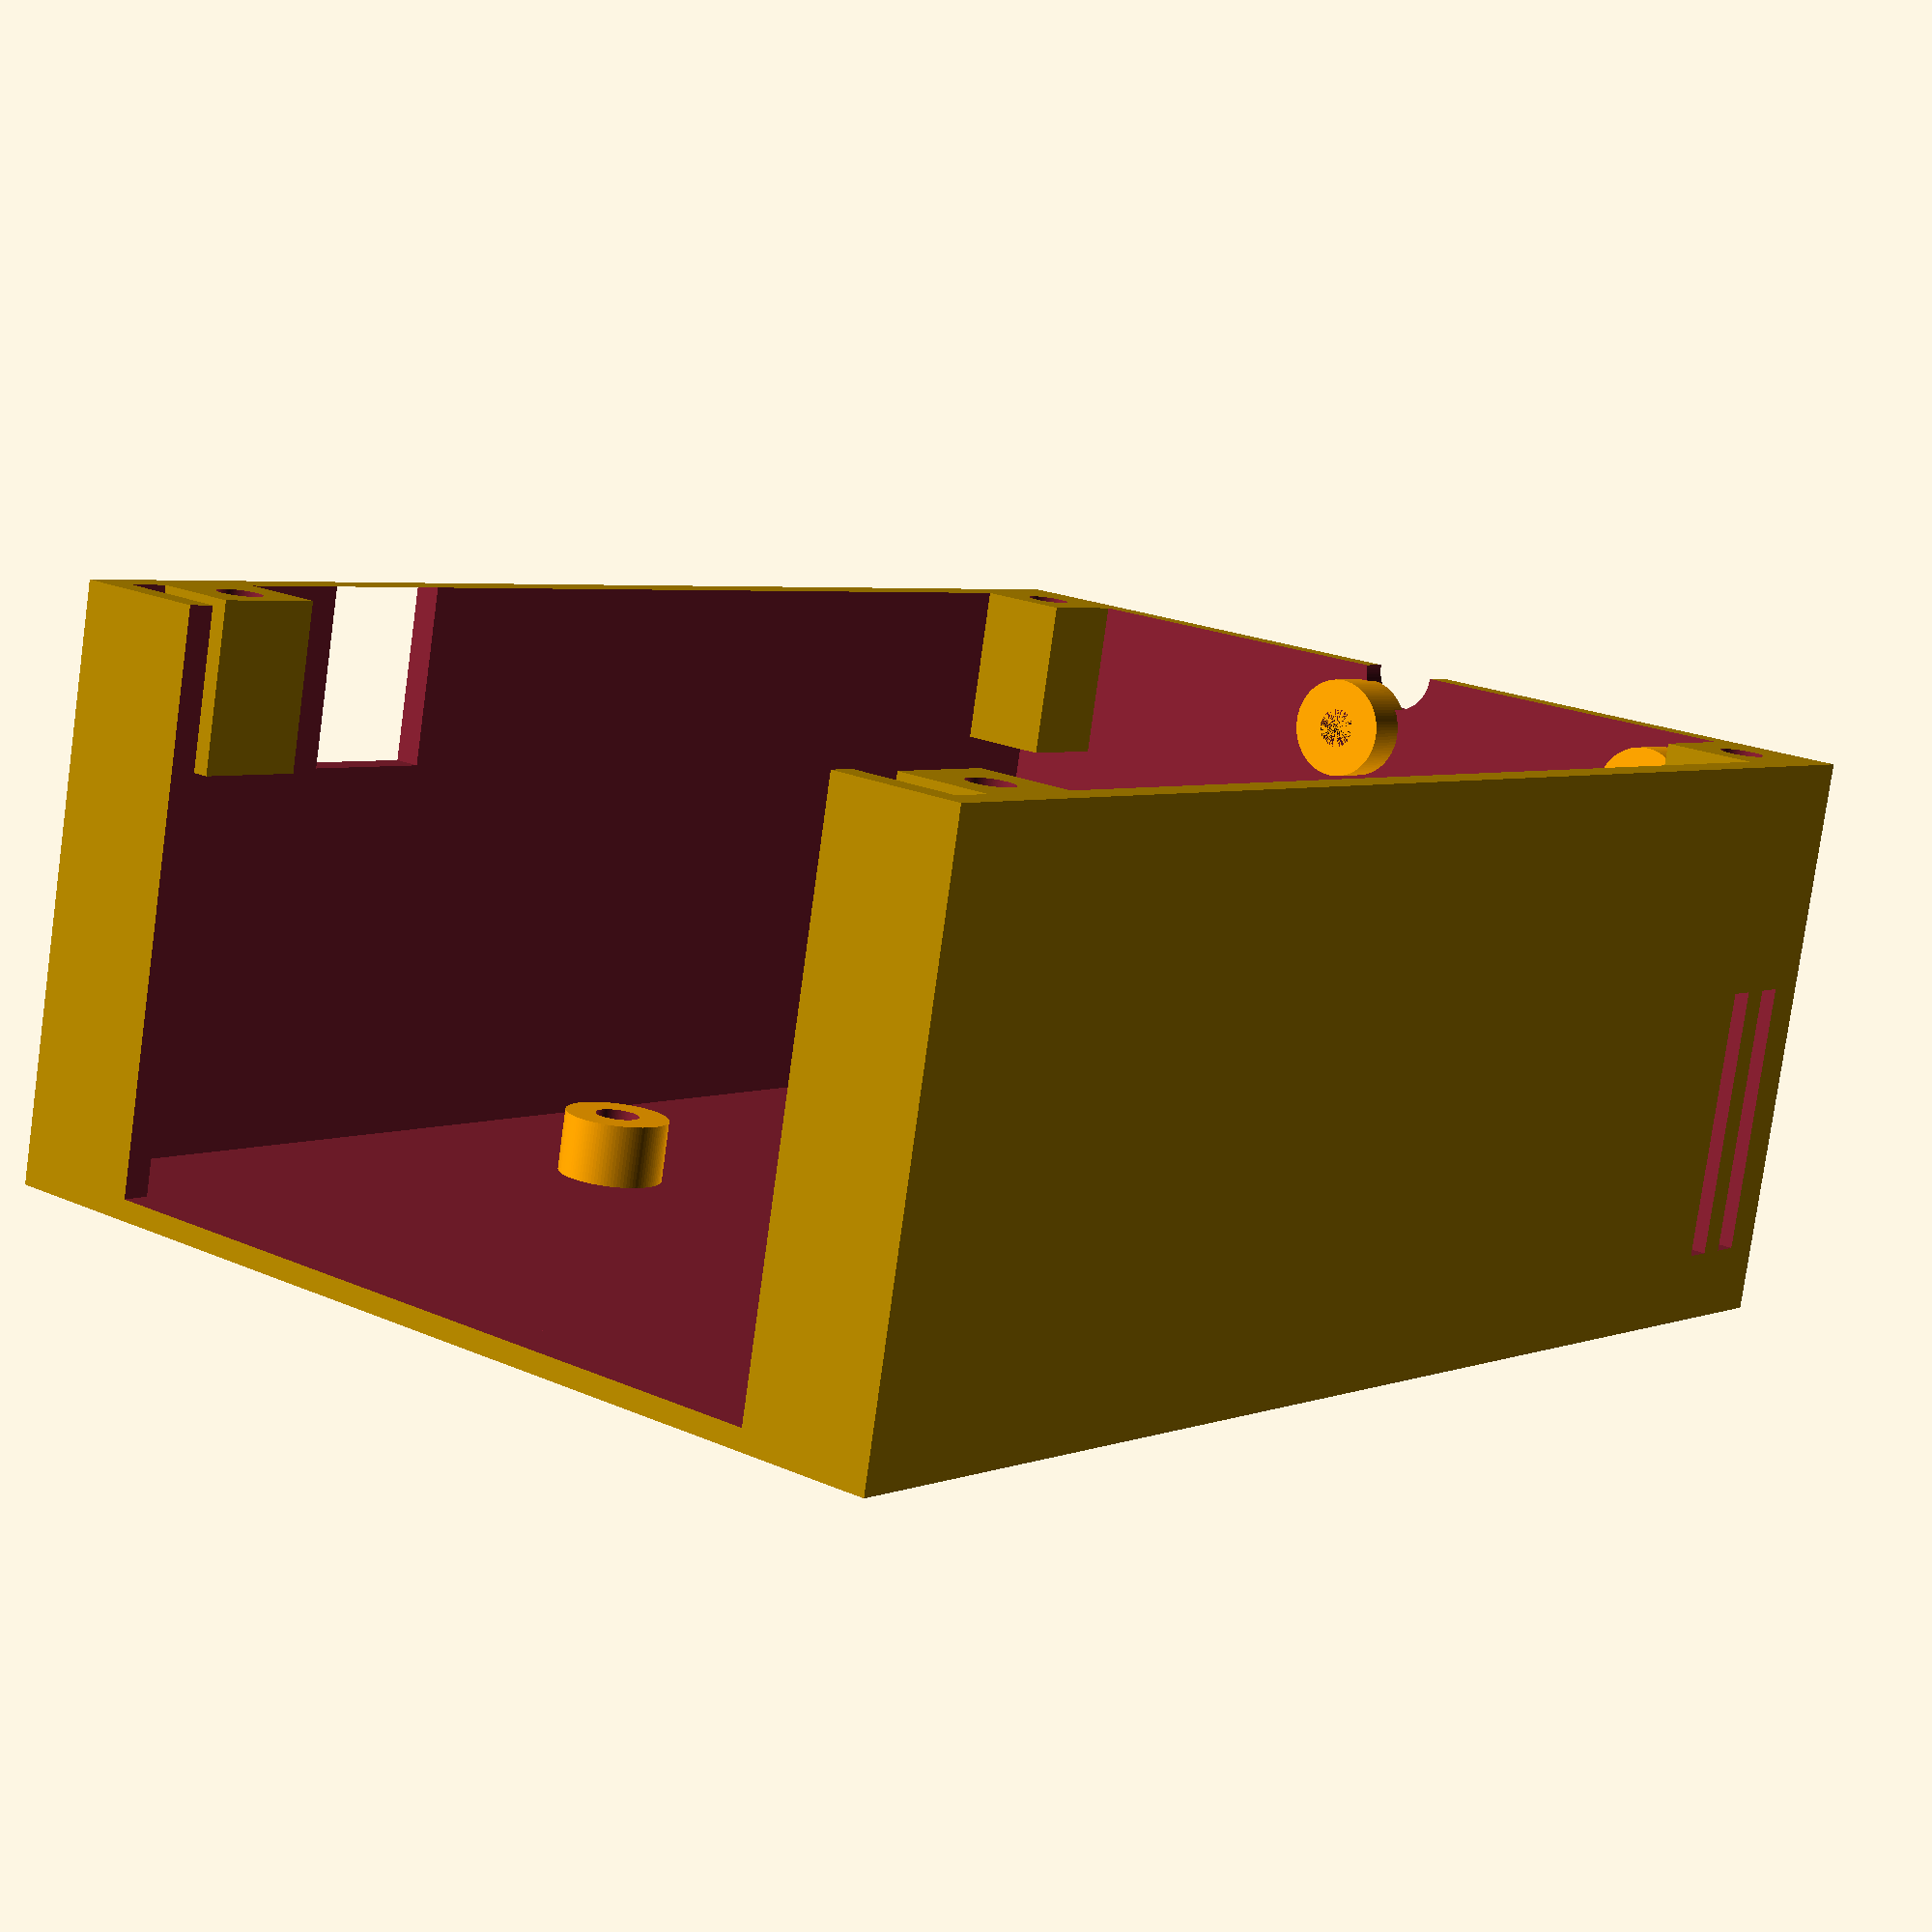
<openscad>
$fn=100;

module mounting_m25(innR=1.6, h=10){ // screw 
	difference(){
		color("orange") cylinder(r=3.8, h);
		cylinder(r=innR, h=10);
	}
}

module mounting_pi(){
	translate([-58/2,-49/2,0]) mounting_m25(h=5);
	translate([58/2,-49/2,0]) mounting_m25(h=5);
	translate([-58/2,49/2,0]) mounting_m25(h=5);
	translate([58/2,49/2,0]) mounting_m25(h=5);
	translate([-10,0,0]) cube([85,56,0.1], center=true); // pi
} 


module mounting(){
	cube([14,12,3],center=true);
}

module col2nd(){
	difference(){
		cube([6,6,12], center=true);
		screw();
	} 
}


module lcd(){ // model:  HD44780 
	translate([0,0, 13.1]) cube([70, 25, 8.4], center=true);
	//translate([0,0, 13.1-3.7]) cube([80.6, 36, 0.1], center=true); // base plate
}


module cover(){
	difference() {
		union(){
			cube([x0,y0,3], center=true);
			translate([14,2,0])rotate([0,0,90]) lcd_mounting();
		}
		rotate([0,0,180]) translate([0,0,-20]) color("blue") screw4();
		translate([13,2,15]) rotate([0,180,90])lcd();
	}
}


module col(){
		cube([8,8,12],center=true);
}

module col4(){
	zz=15;
	translate([x0/2-4, y0/2-9, zz]) col();
	translate([-x0/2+5, y0/2-9, zz]) col();
	translate([x0/2-5, -y0/2+5, zz]) col();
	translate([-x0/2+5, -y0/2+5, zz]) col();
}

module screw() {
	translate([0,0,-10])	cylinder(r=1.6, h=20);
}

module screw4(){
	zz=15;
	translate([x0/2-5, y0/2-9, zz]) screw();
	translate([-x0/2+5, y0/2-9, zz]) screw();
	translate([x0/2-5, -y0/2+5, zz]) screw();
	translate([-x0/2+5, -y0/2+5, zz]) screw();
}

x0=76;
y0=104;
z0=42;

module case(){
	difference(){
		cube([x0, y0, z0], center=true); // outside 
		translate([0,0,4]) cube([x0-4, y0-4, z0+5], center=true); // inside 
		translate([0,y0/2,1]) cube([56, 8, 41], center=true);
		translate([0,-40,21]) rotate([90,0,0]) cylinder(r=3,h=30); // cables 
		translate([-4,-53,-z0/2+5]) cube([20,10, 5], center=true); // sdcard slot  
		translate([-25,-44,16]) rotate([90,0,0]) cylinder (r=1.5, h=20); // touch sensor
		translate([3,-44,16]) rotate([90,0,0]) cylinder (r=1.5, h=20); // touch sensor
		translate([30,21,8]) cube ([10,10,13]); // potential meter for lcd
		translate([30,-45,-16])cube([20,14,8]); //powercord
		translate([-40, -45, -16]) cube([5,2,20]); // peak slit for the Pi LEDs,
		translate([-40, -49, -16]) cube([5,2,20]); // peak slit for the Pi LEDs,
	}
	translate([-4,-17,-z0/2+1]) rotate([0, 0, -90]) mounting_pi();
	translate([-25,-47,16]) rotate([90,0,0]) mounting_touch();
	difference(){
		col4();
		screw4();
	}
}



module lcd_mounting(){
		w=75;
		l=31;
		difference(){
		union(){
				translate([w/2,   l/2,0])cylinder(r=3.4, h=7);
				translate([w/2,  -l/2,0])cylinder(r=3.4, h=7);
				translate([-w/2, -l/2,0])cylinder(r=3.4, h=7);
				translate([-w/2,  l/2,0])cylinder(r=3.4, h=7);
			
		}
		union (){
			translate([w/2,   l/2,0])cylinder(r=1.2, h=11);
			translate([w/2,  -l/2,0])cylinder(r=1.2, h=11);
			translate([-w/2, -l/2,0])cylinder(r=1.2, h=11);
			translate([-w/2,  l/2,0])cylinder(r=1.2, h=11);
		}
		}

}

module mounting_touch(){
	mounting_m25(innR=1.2, h=4);
	translate([28,0,0]) mounting_m25(innR=1.5, h=4);
} 

case();
//translate([0,0,25]) rotate([0,180,180]) cover();

</openscad>
<views>
elev=79.7 azim=219.0 roll=352.1 proj=p view=solid
</views>
